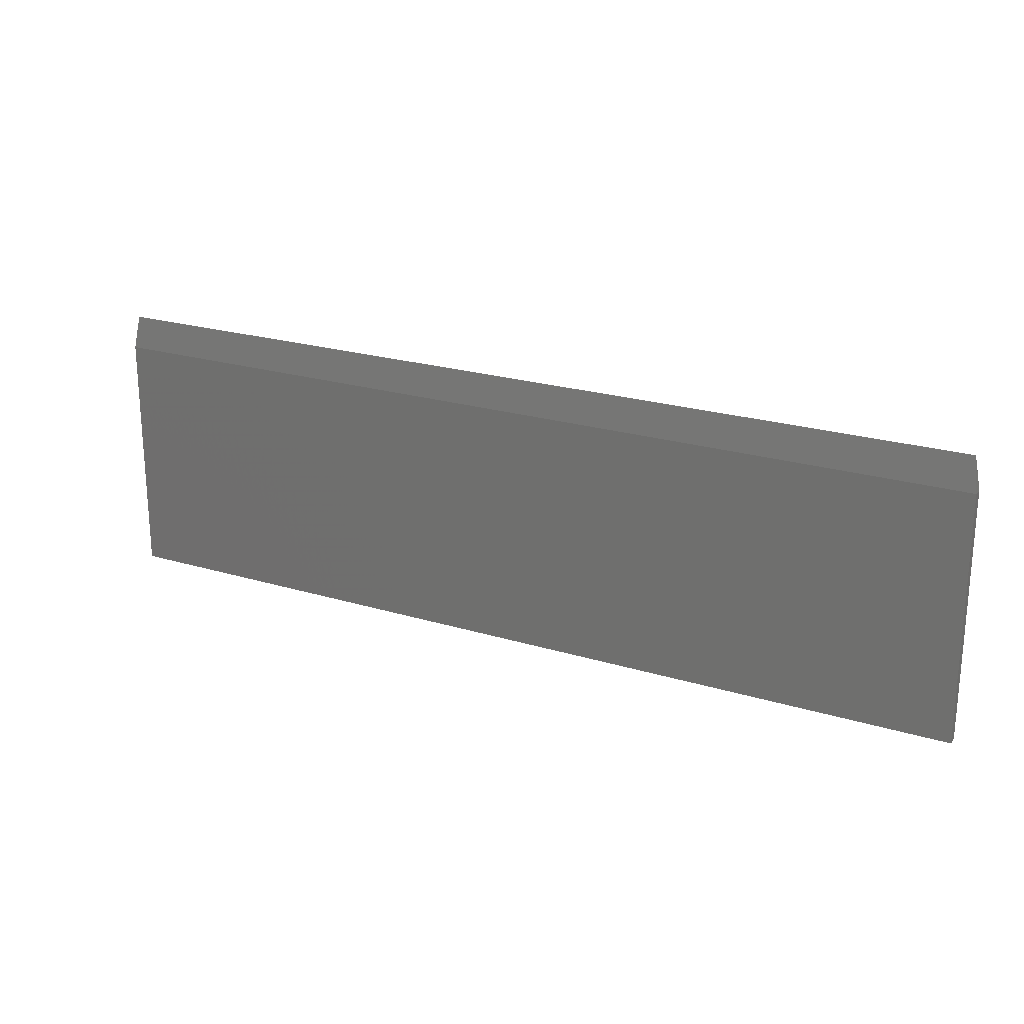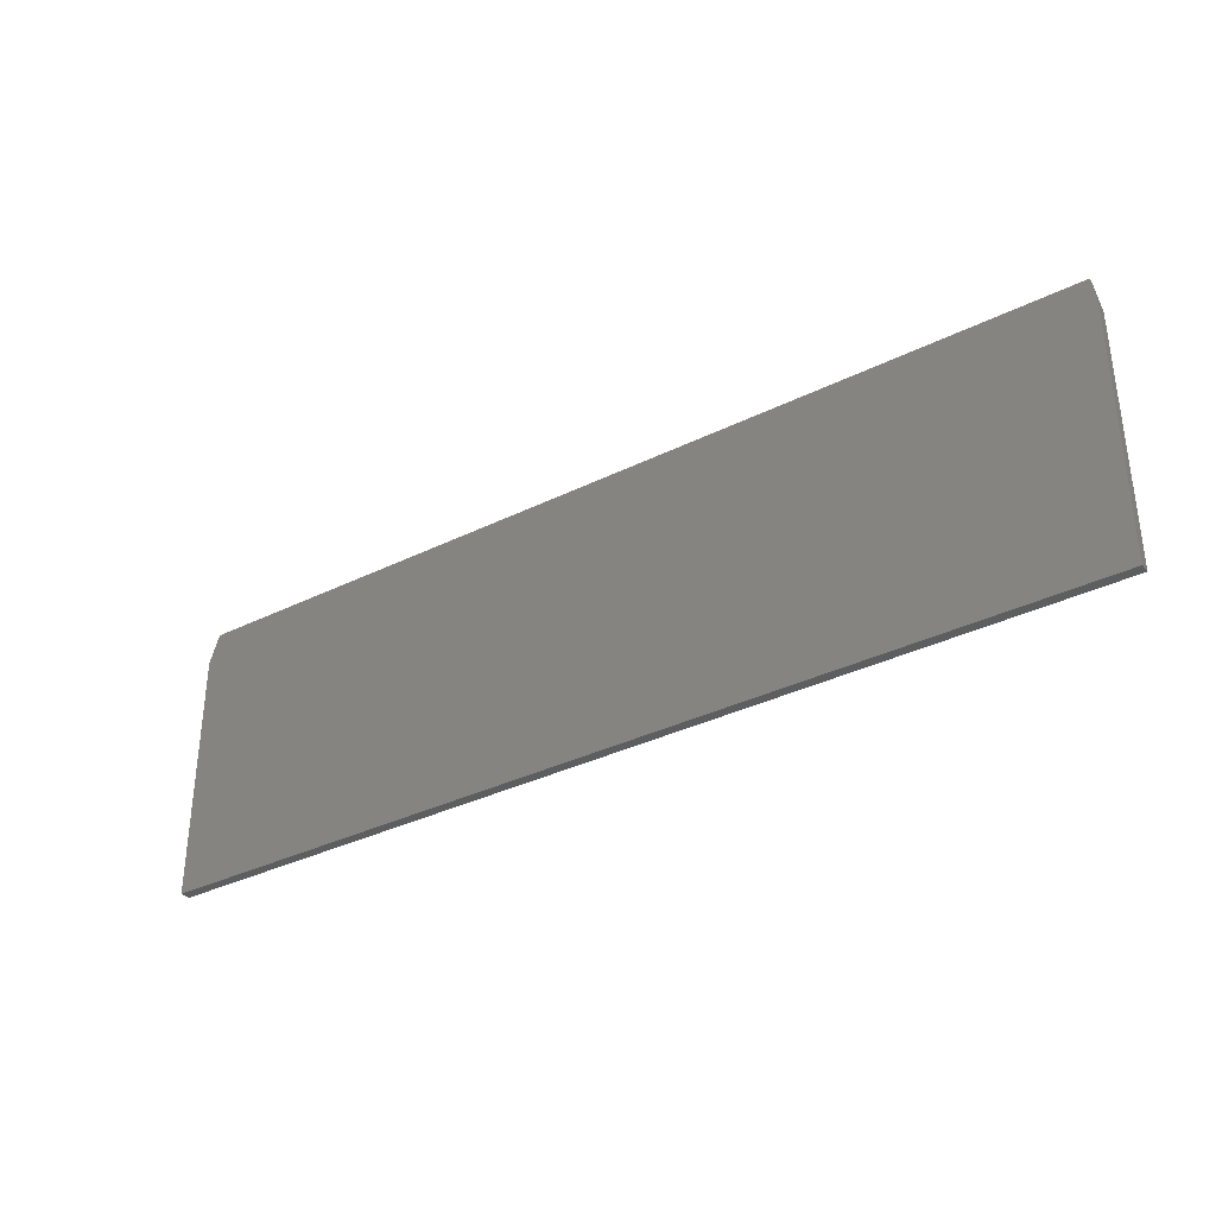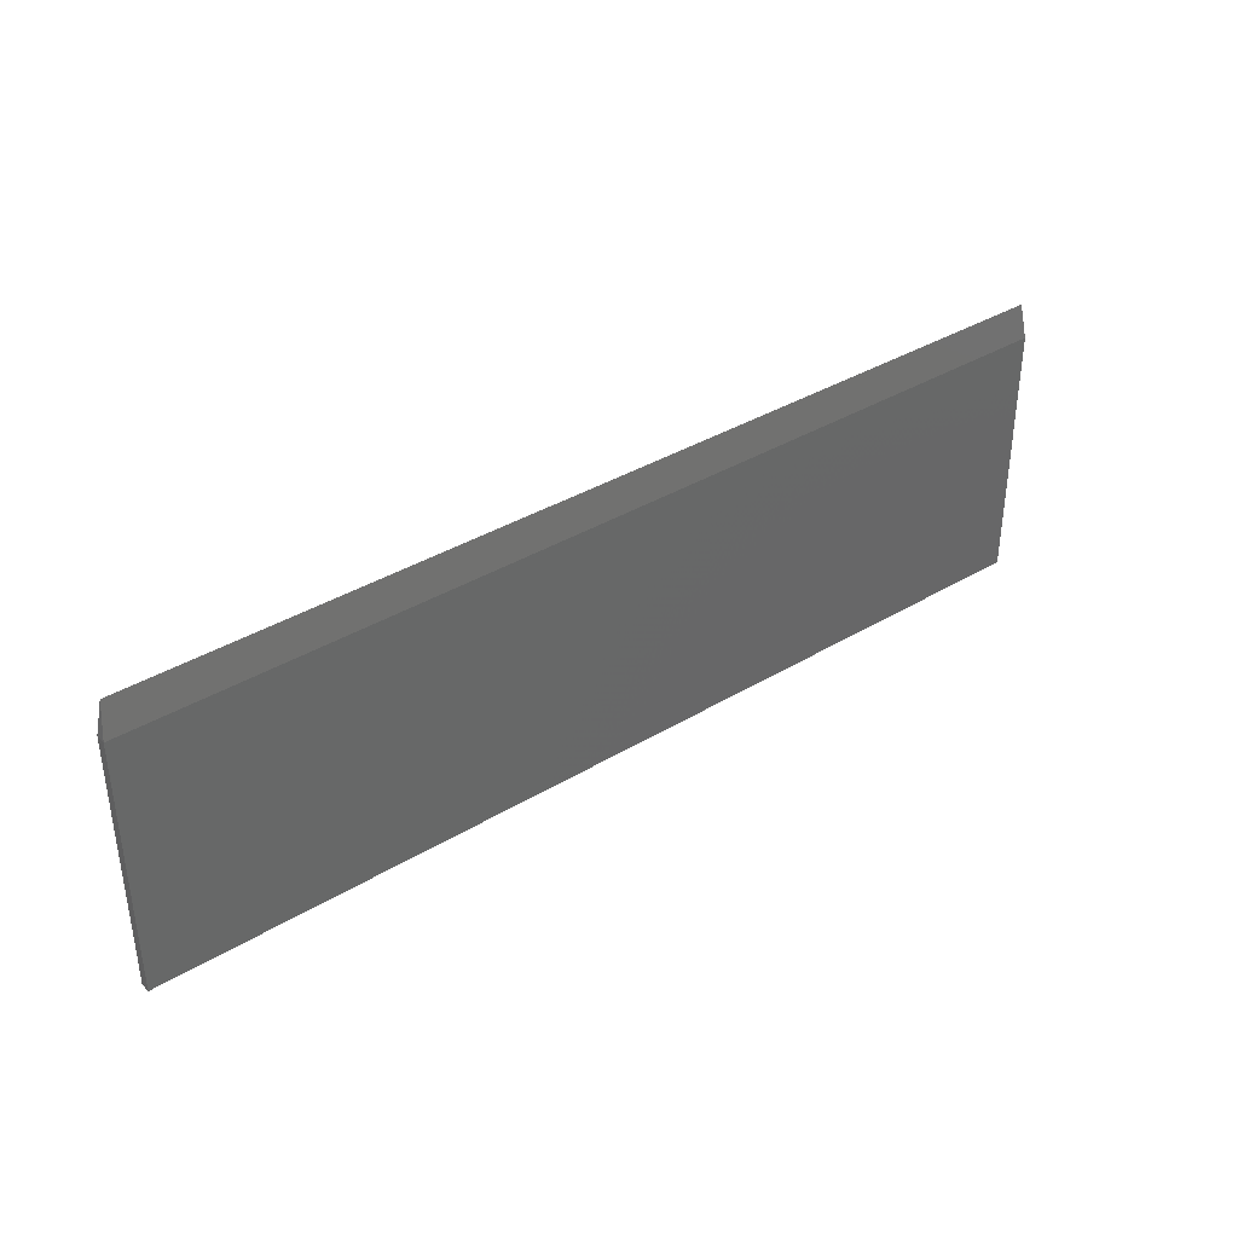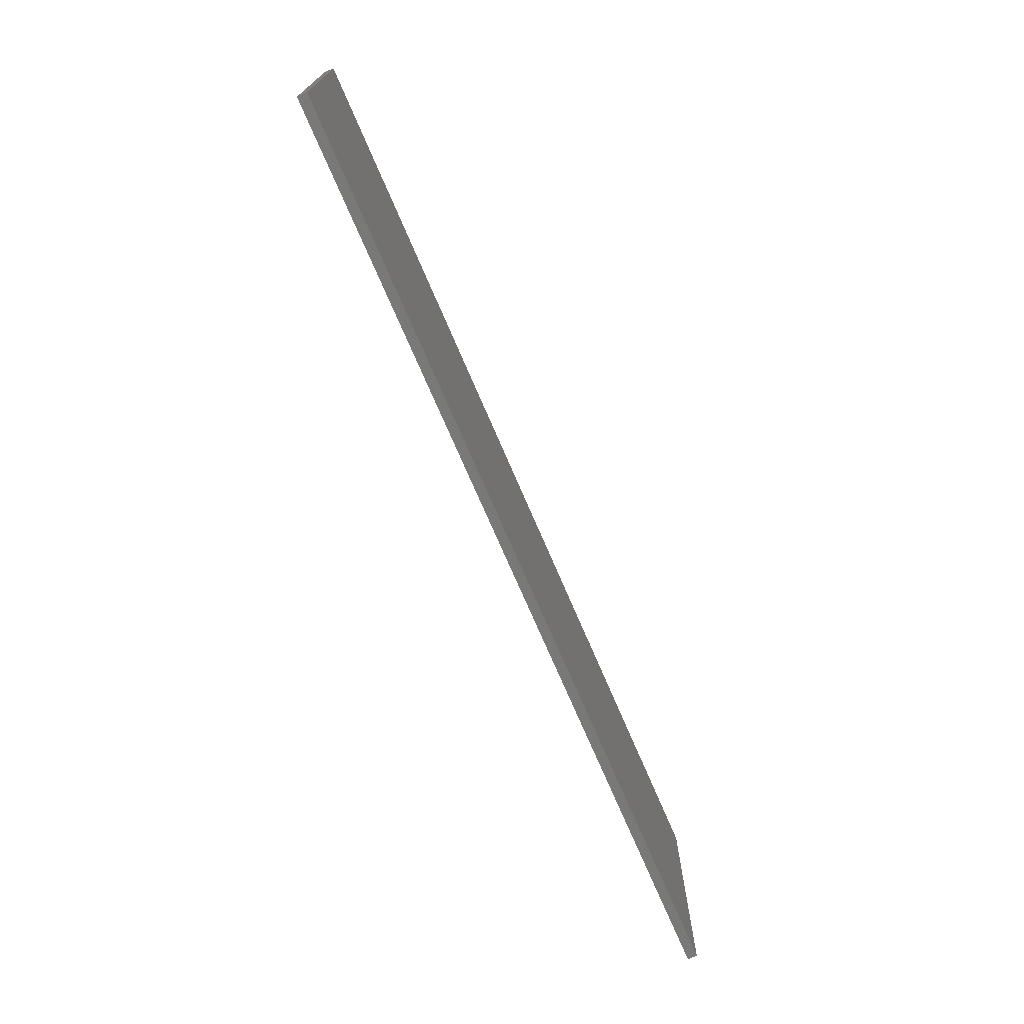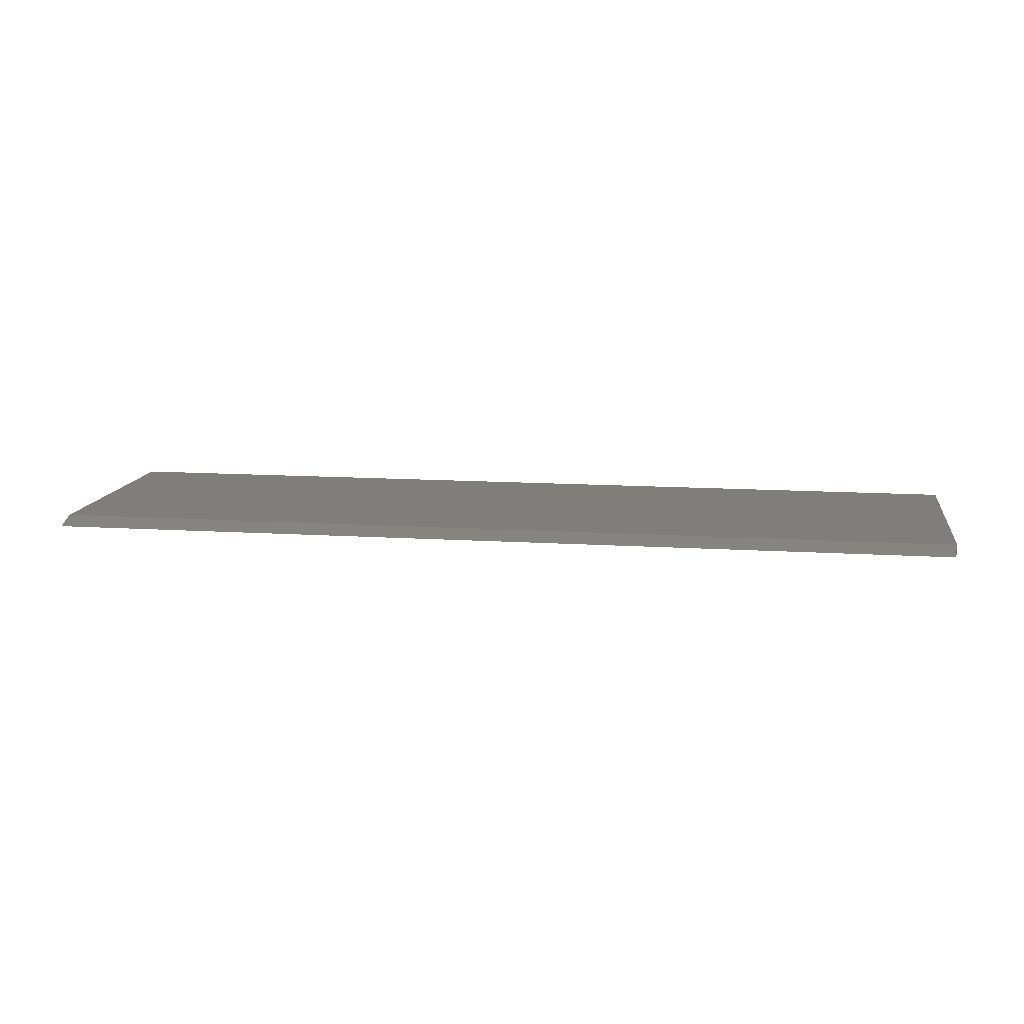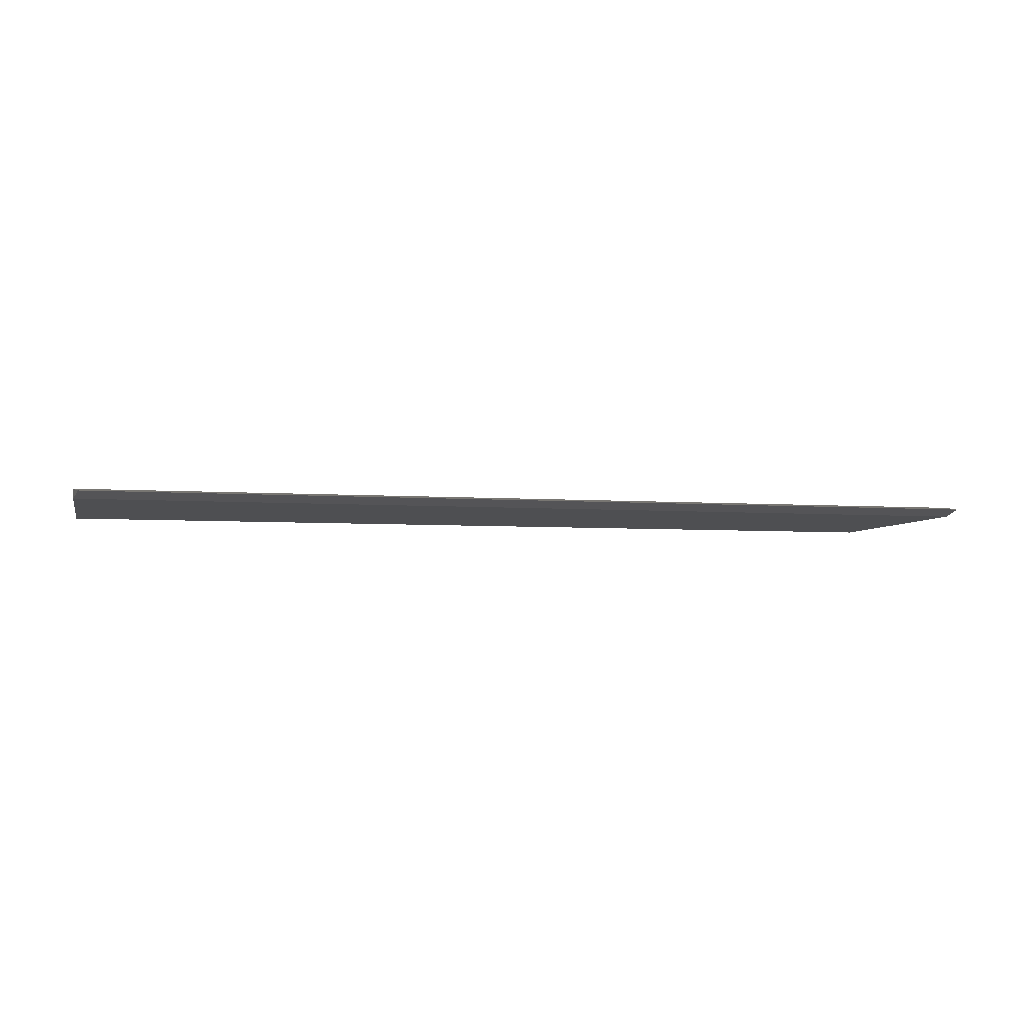
<metadata>
{"format":"stl","ext":"stl","renderer":"f3d","projection":"perspective","resolution":1024,"background":"white","views":[{"elev":22.3,"azim":-152.1,"up":"+Y"},{"elev":-34.3,"azim":33.8,"up":"+Y"},{"elev":36.8,"azim":-38.0,"up":"+Y"},{"elev":-71.9,"azim":-66.9,"up":"+Y"},{"elev":12.2,"azim":-171.3,"up":"+Z"},{"elev":-4.8,"azim":166.5,"up":"+Z"}]}
</metadata>
<code>
# stl→obj: 10 verts, 16 faces
v -0.7422 0.00477 0.007812
v -0.75 -0.04992 0
v -0.75 -0.04992 0.01562
v 0.75 -0.04992 0.01562
v 0.75 -0.04992 0
v 0.7422 0.00477 0.007812
v -0.75 -0.4531 0.01562
v 0.75 -0.4531 0.01562
v -0.75 -0.4531 0
v 0.75 -0.4531 0
f 1 2 3
f 4 5 6
f 7 8 3
f 3 8 4
f 3 4 1
f 1 4 6
f 9 2 10
f 10 2 5
f 2 1 5
f 5 1 6
f 3 2 7
f 7 2 9
f 8 10 4
f 4 10 5
f 7 9 8
f 8 9 10

</code>
